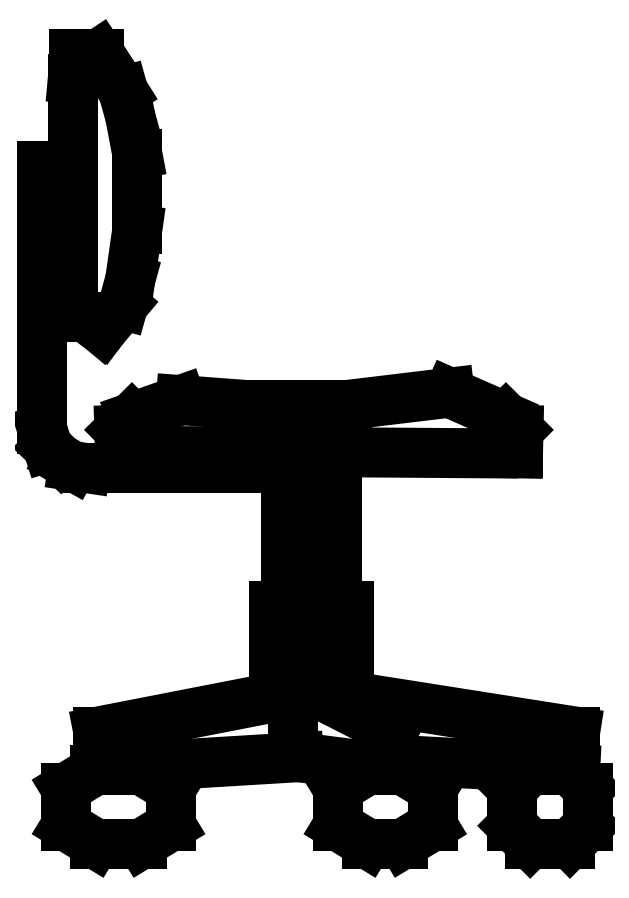
<metadata>
{"format":"dxf","ext":"dxf","renderer":"ezdxf+matplotlib","layout":"modelspace","background":"white","min_lineweight":24,"dpi":150}
</metadata>
<code>
0
SECTION
2
ENTITIES
0
LINE
8
0
10
-0.1831
20
0.1492
30
0
11
0.04552
21
0.1133
31
0
0
LINE
8
0
10
0.04552
20
0.1133
30
0
11
0.04552
21
0.07513
31
0
0
LINE
8
0
10
0.04552
20
0.07513
30
0
11
-0.1389
21
0.08479
31
0
0
LINE
8
0
10
-0.1389
20
0.07513
30
0
11
-0.1389
21
0.1133
31
0
0
LINE
8
0
10
-0.1389
20
0.1133
30
0
11
-0.2113
21
0.1502
31
0
0
LINE
8
0
10
-0.2113
20
0.1502
30
0
11
-0.2113
21
0.2402
31
0
0
LINE
8
0
10
-0.1958
20
0.2402
30
0
11
-0.1958
21
0.3926
31
0
0
LINE
8
0
10
-0.1958
20
0.3926
30
0
11
-0.2466
21
0.3926
31
0
0
LINE
8
0
10
-0.2466
20
0.3926
30
0
11
-0.2466
21
0.2402
31
0
0
LINE
8
0
10
-0.2458
20
0.2402
30
0
11
-0.2458
21
0.3926
31
0
0
LINE
8
0
10
-0.2403
20
0.2402
30
0
11
-0.2403
21
0.08949
31
0
0
LINE
8
0
10
-0.2342
20
0.08735
30
0
11
-0.1389
21
0.07513
31
0
0
LINE
8
0
10
-0.1283
20
0.07402
30
0
11
-0.09859
21
0.05607
31
0
0
LINE
8
0
10
-0.1946
20
0.05607
30
0
11
-0.165
21
0.07402
31
0
0
LINE
8
0
10
-0.165
20
0.07402
30
0
11
-0.1283
21
0.07402
31
0
0
LINE
8
0
10
-0.1283
20
0
30
0
11
-0.09859
21
0.01795
31
0
0
LINE
8
0
10
-0.09859
20
0.01795
30
0
11
-0.09859
21
0.05607
31
0
0
LINE
8
0
10
-0.1946
20
0.01795
30
0
11
-0.165
21
0
31
0
0
LINE
8
0
10
-0.3927
20
0
30
0
11
-0.3632
21
0.01795
31
0
0
LINE
8
0
10
-0.3632
20
0.01795
30
0
11
-0.3632
21
0.05607
31
0
0
LINE
8
0
10
-0.4696
20
0.05607
30
0
11
-0.4402
21
0.07402
31
0
0
LINE
8
0
10
-0.4402
20
0.07402
30
0
11
-0.3927
21
0.07402
31
0
0
LINE
8
0
10
-0.3927
20
0.07402
30
0
11
-0.3632
21
0.05607
31
0
0
LINE
8
0
10
-0.4696
20
0.01795
30
0
11
-0.4696
21
0.05607
31
0
0
LINE
8
0
10
-0.4696
20
0.01795
30
0
11
-0.4402
21
0
31
0
0
LINE
8
0
10
-0.4369
20
0.07513
30
0
11
-0.4369
21
0.1133
31
0
0
LINE
8
0
10
-0.4369
20
0.1133
30
0
11
-0.2508
21
0.1495
31
0
0
LINE
8
0
10
-0.2594
20
0.2402
30
0
11
-0.1831
21
0.2402
31
0
0
LINE
8
0
10
-0.1831
20
0.2402
30
0
11
-0.1831
21
0.1492
31
0
0
LINE
8
0
10
-0.1844
20
0.1494
30
0
11
-0.1844
21
0.2402
31
0
0
LINE
8
0
10
-0.2342
20
0.08735
30
0
11
-0.4369
21
0.07513
31
0
0
LINE
8
0
10
-0.1946
20
0.01795
30
0
11
-0.1946
21
0.05607
31
0
0
LINE
8
0
10
-0.2594
20
0.1478
30
0
11
-0.2594
21
0.2402
31
0
0
LINE
8
0
10
-0.2594
20
0.3799
30
0
11
-0.4498
21
0.3799
31
0
0
LINE
8
0
10
-0.4498
20
0.3799
30
0
11
-0.4625
21
0.3818
31
0
0
LINE
8
0
10
-0.4625
20
0.3818
30
0
11
-0.4752
21
0.3889
31
0
0
LINE
8
0
10
-0.4752
20
0.3889
30
0
11
-0.488
21
0.4011
31
0
0
LINE
8
0
10
-0.488
20
0.4011
30
0
11
-0.4936
21
0.4191
31
0
0
LINE
8
0
10
-0.4936
20
0.4191
30
0
11
-0.4936
21
0.6858
31
0
0
LINE
8
0
10
-0.4936
20
0.6858
30
0
11
-0.4681
21
0.6858
31
0
0
LINE
8
0
10
-0.4681
20
0.6858
30
0
11
-0.4681
21
0.6223
31
0
0
LINE
8
0
10
-0.4681
20
0.6223
30
0
11
-0.4936
21
0.6223
31
0
0
LINE
8
0
10
-0.1967
20
0.2402
30
0
11
-0.1967
21
0.3926
31
0
0
LINE
8
0
10
-0.01795
20
0.05607
30
0
11
0
21
0.07402
31
0
0
LINE
8
0
10
0
20
0.07402
30
0
11
0.04026
21
0.07402
31
0
0
LINE
8
0
10
0.04026
20
0.07402
30
0
11
0.05821
21
0.05607
31
0
0
LINE
8
0
10
-0.01795
20
0.05607
30
0
11
-0.01795
21
0.01795
31
0
0
LINE
8
0
10
0.05821
20
0.01795
30
0
11
0.05821
21
0.05607
31
0
0
LINE
8
0
10
0.05821
20
0.01795
30
0
11
0.04026
21
0
31
0
0
LINE
8
0
10
0.04026
20
0
30
0
11
0
21
0
31
0
0
LINE
8
0
10
0
20
0
30
0
11
-0.01795
21
0.01795
31
0
0
LINE
8
0
10
-0.3534
20
0.4486
30
0
11
-0.2871
21
0.4436
31
0
0
LINE
8
0
10
-0.2871
20
0.4436
30
0
11
-0.1854
21
0.4436
31
0
0
LINE
8
0
10
-0.1854
20
0.4436
30
0
11
-0.08154
21
0.4561
31
0
0
LINE
8
0
10
-0.08154
20
0.4561
30
0
11
-0.02449
21
0.431
31
0
0
LINE
8
0
10
-0.02449
20
0.431
30
0
11
-0.0118
21
0.4184
31
0
0
LINE
8
0
10
-0.0118
20
0.4184
30
0
11
-0.01231
21
0.3947
31
0
0
LINE
8
0
10
-0.01231
20
0.3947
30
0
11
-0.03769
21
0.3947
31
0
0
LINE
8
0
10
-0.03769
20
0.3947
30
0
11
-0.3896
21
0.3972
31
0
0
LINE
8
0
10
-0.403
20
0.431
30
0
11
-0.3534
21
0.4486
31
0
0
LINE
8
0
10
-0.3896
20
0.3972
30
0
11
-0.415
21
0.3972
31
0
0
LINE
8
0
10
-0.415
20
0.3972
30
0
11
-0.4157
21
0.4184
31
0
0
LINE
8
0
10
-0.4157
20
0.4184
30
0
11
-0.403
21
0.431
31
0
0
LINE
8
0
10
-0.433
20
0.5196
30
0
11
-0.4117
21
0.545
31
0
0
LINE
8
0
10
-0.4117
20
0.545
30
0
11
-0.4046
21
0.5705
31
0
0
LINE
8
0
10
-0.4046
20
0.5705
30
0
11
-0.3975
21
0.6212
31
0
0
LINE
8
0
10
-0.3975
20
0.6212
30
0
11
-0.3975
21
0.6974
31
0
0
LINE
8
0
10
-0.3975
20
0.6974
30
0
11
-0.4046
21
0.7355
31
0
0
LINE
8
0
10
-0.4046
20
0.7355
30
0
11
-0.4117
21
0.7609
31
0
0
LINE
8
0
10
-0.4117
20
0.7609
30
0
11
-0.4277
21
0.7863
31
0
0
LINE
8
0
10
-0.4277
20
0.7863
30
0
11
-0.4362
21
0.799
31
0
0
LINE
8
0
10
-0.4362
20
0.799
30
0
11
-0.4616
21
0.799
31
0
0
LINE
8
0
10
-0.4616
20
0.799
30
0
11
-0.4616
21
0.7863
31
0
0
LINE
8
0
10
-0.45
20
0.5323
30
0
11
-0.433
21
0.5196
31
0
0
LINE
8
0
10
-0.45
20
0.5323
30
0
11
-0.4627
21
0.5323
31
0
0
LINE
8
0
10
-0.4627
20
0.5323
30
0
11
-0.4627
21
0.7736
31
0
0
LINE
8
0
10
-0.4627
20
0.7736
30
0
11
-0.4616
21
0.7863
31
0
0
LINE
8
0
10
-0.4402
20
0
30
0
11
-0.3927
21
0
31
0
0
LINE
8
0
10
-0.165
20
0
30
0
11
-0.1283
21
0
31
0
0
POLYLINE
8
_KTI_CONTROL
10
0
20
0
30
0
66
     1
70
     8
0
VERTEX
8
_KTI_CONTROL
10
0
20
0
30
0
70
    32
0
VERTEX
8
_KTI_CONTROL
10
0
20
0
30
0
70
    32
0
SEQEND
8
_KTI_CONTROL
0
POLYLINE
8
_KTI_CONTROL
10
0
20
0
30
0
66
     1
70
     8
0
VERTEX
8
_KTI_CONTROL
10
0
20
0
30
0
70
    32
0
VERTEX
8
_KTI_CONTROL
10
0
20
0
30
0
70
    32
0
SEQEND
8
_KTI_CONTROL
0
ENDSEC
0
EOF

</code>
